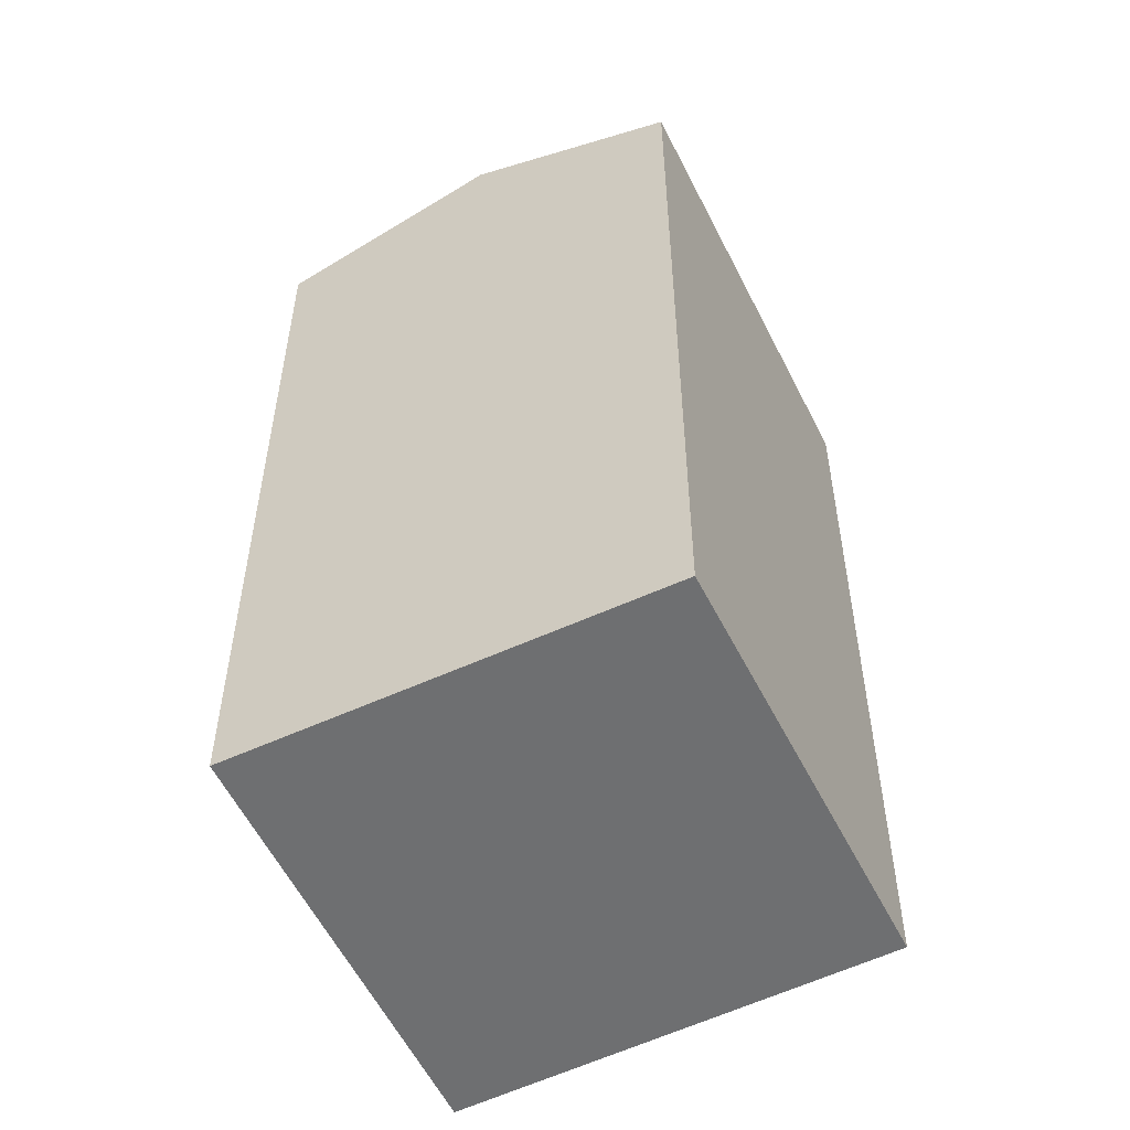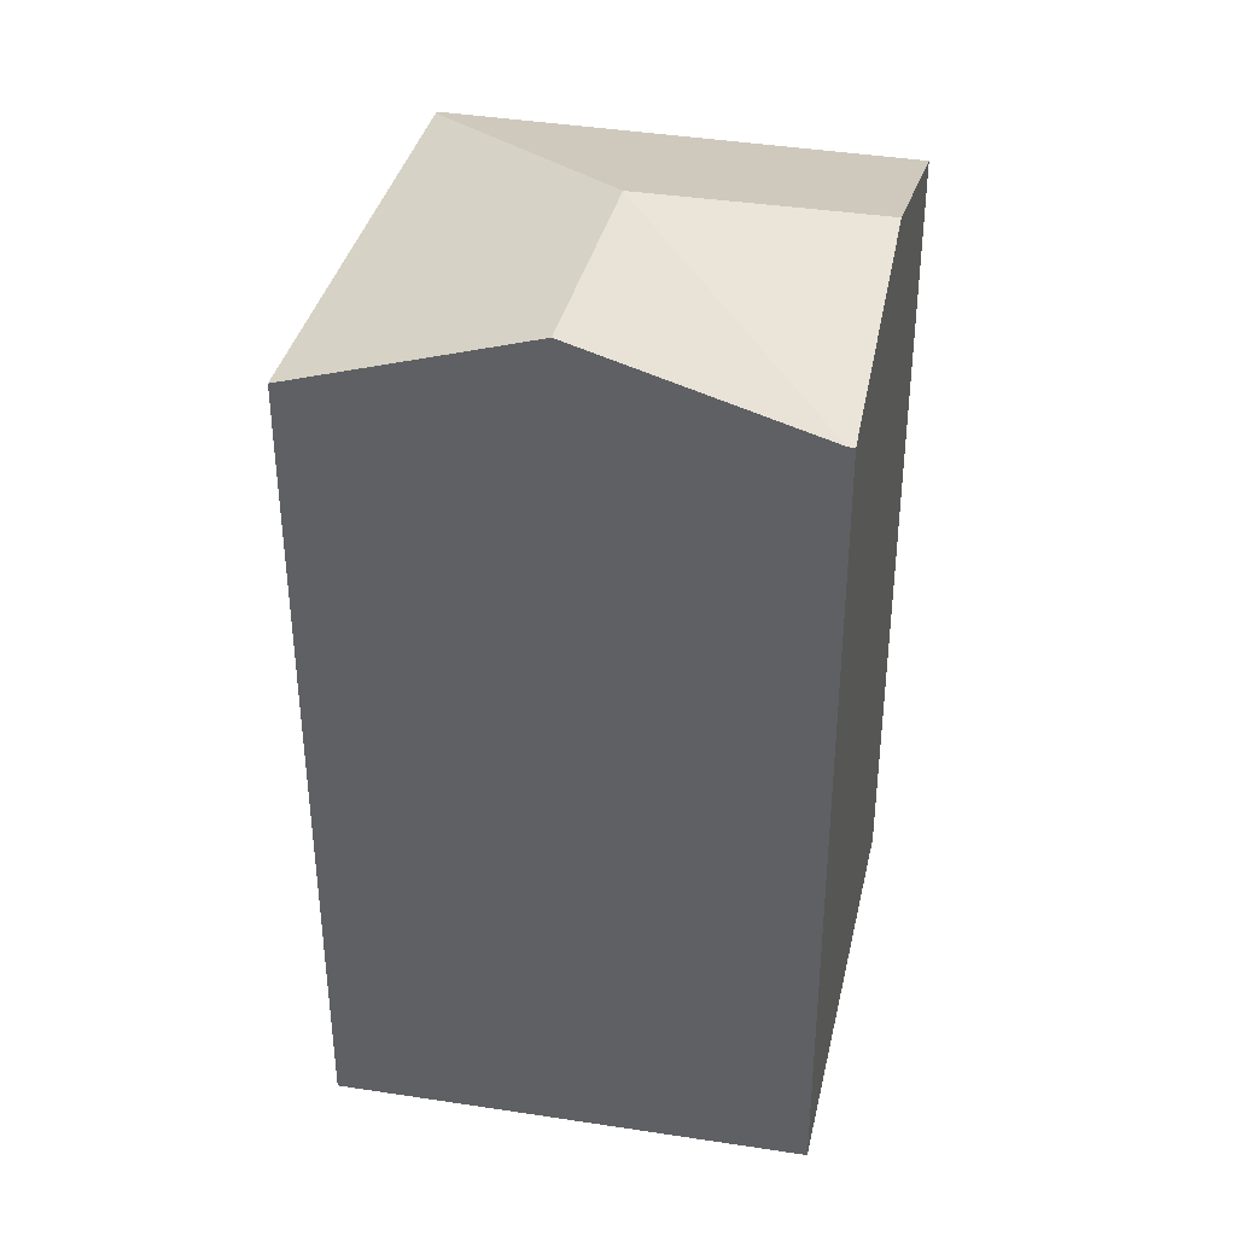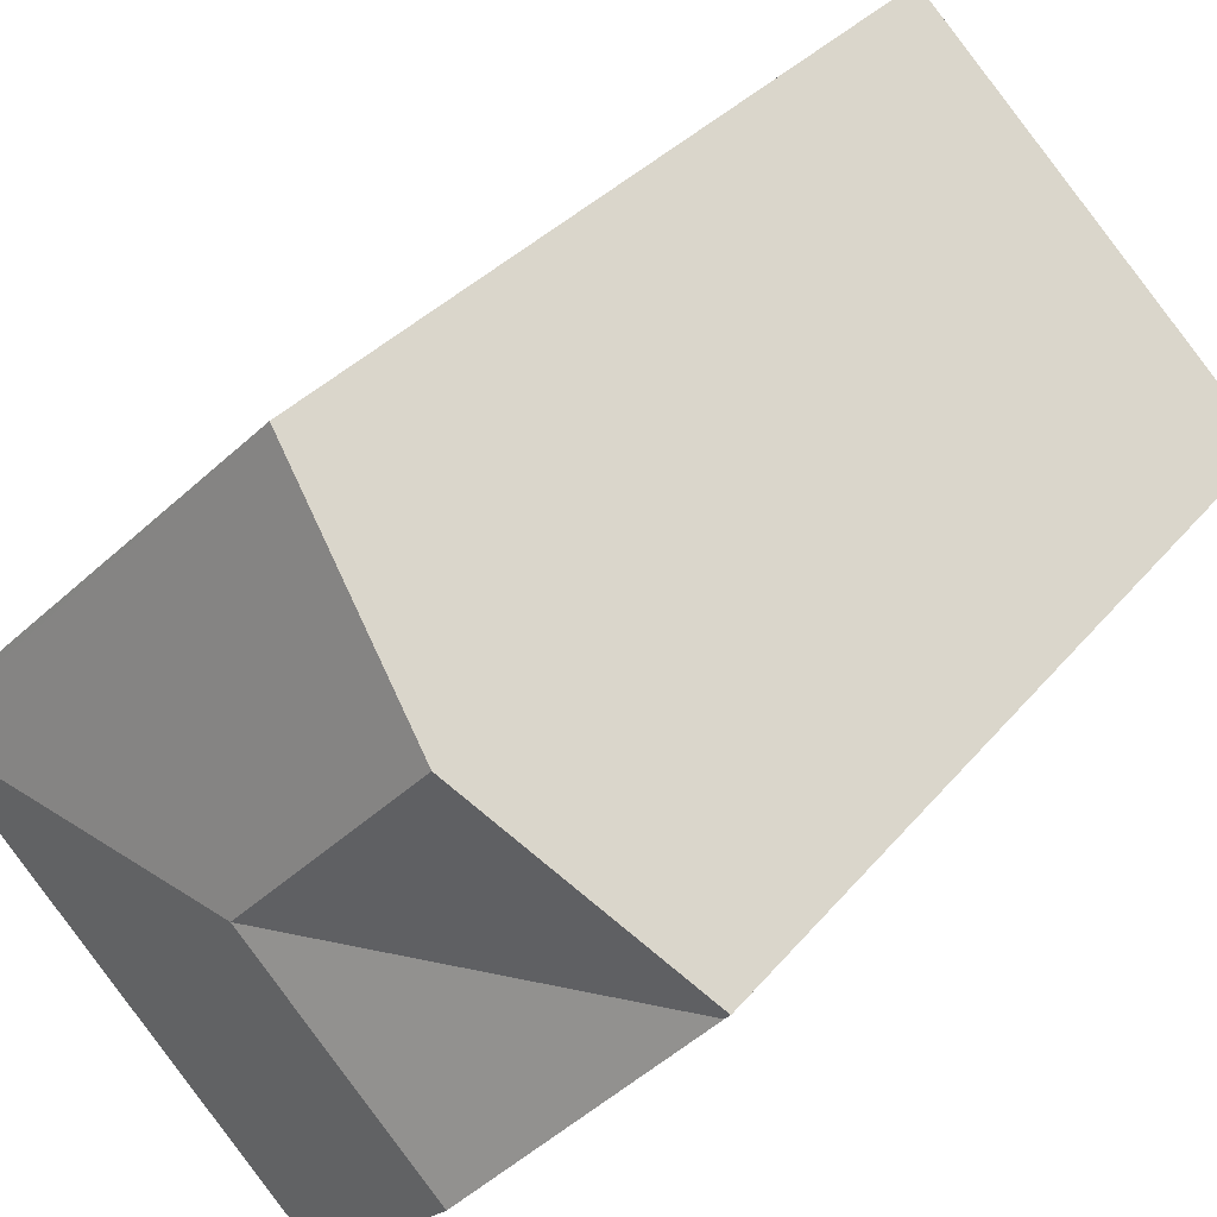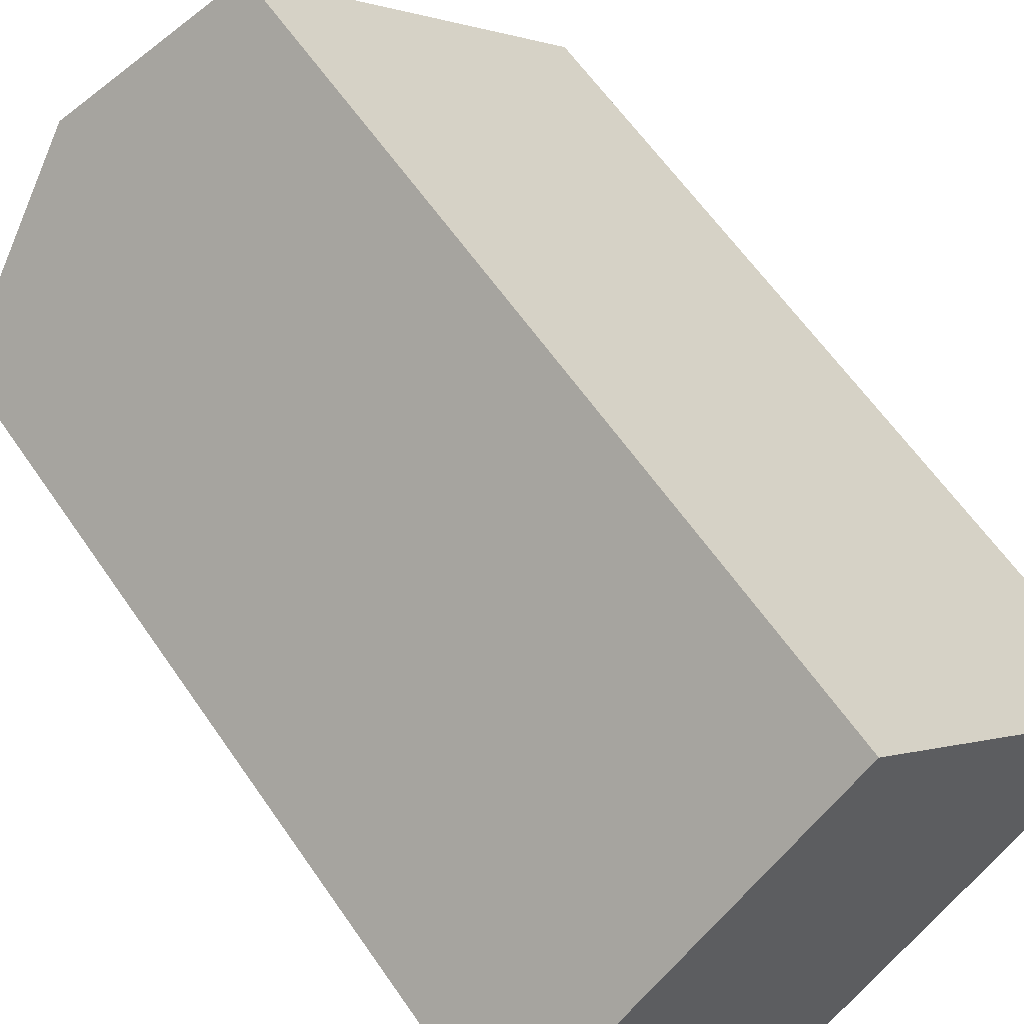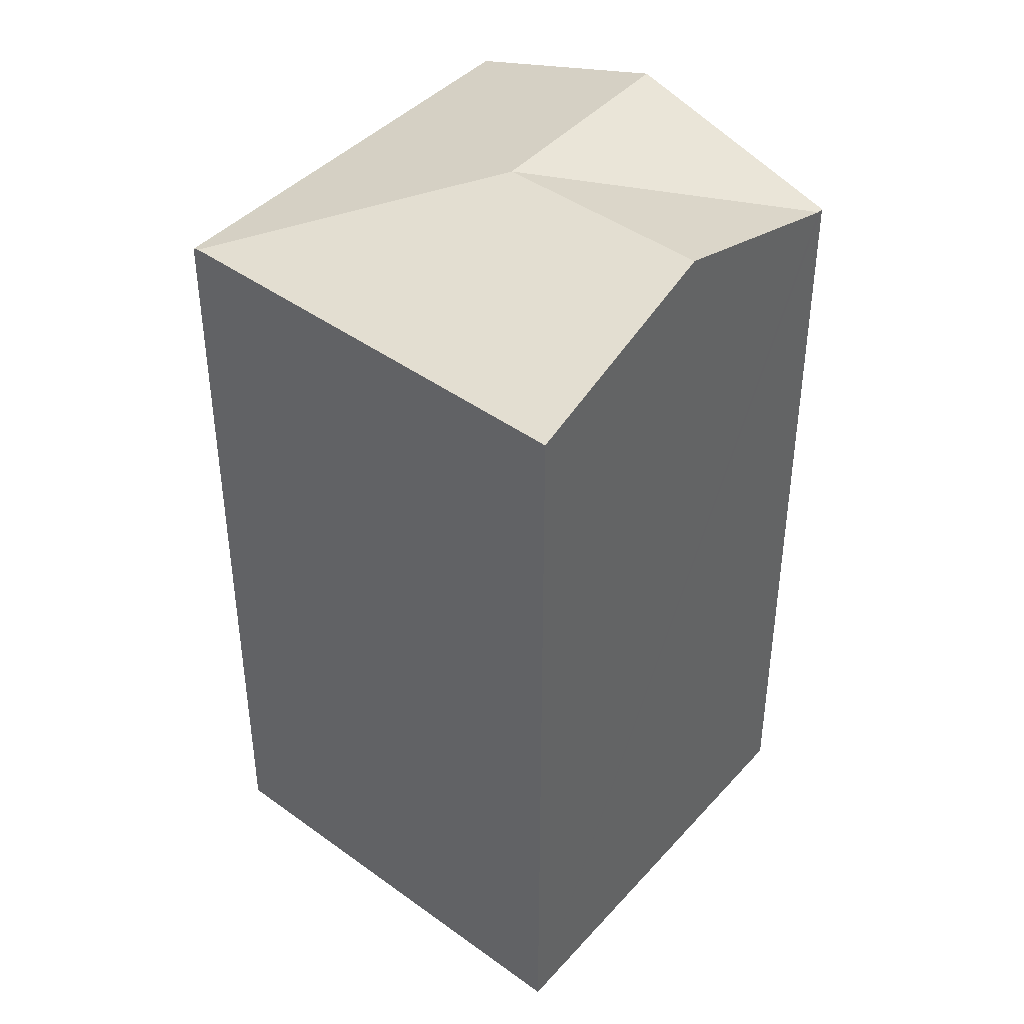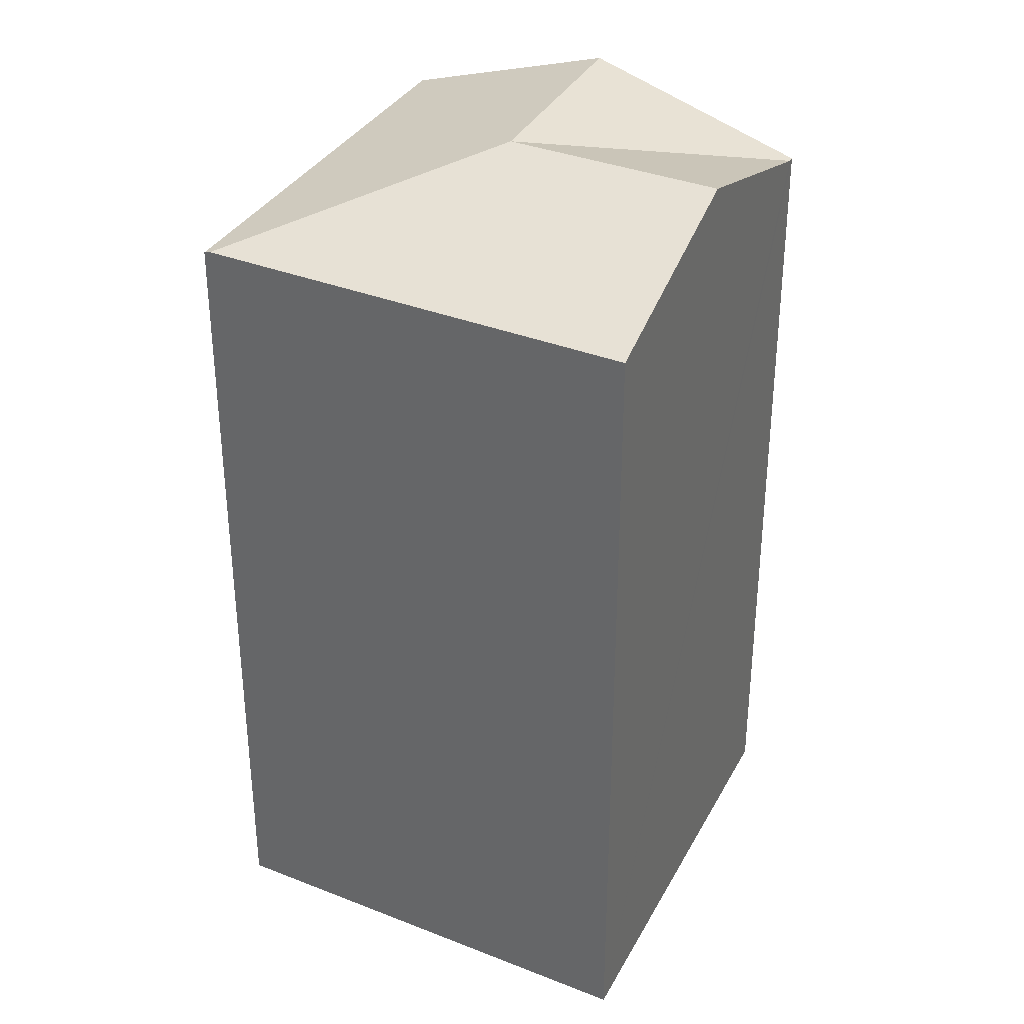
<metadata>
{"format":"obj","ext":"obj","renderer":"f3d","projection":"perspective","resolution":1024,"background":"white","views":[{"elev":-54.6,"azim":-18.4,"up":"+Y"},{"elev":39.1,"azim":-122.2,"up":"+Y"},{"elev":31.2,"azim":-148.5,"up":"+Z"},{"elev":61.4,"azim":-34.4,"up":"+Z"},{"elev":42.6,"azim":174.9,"up":"+Y"},{"elev":34.8,"azim":161.8,"up":"+Y"}]}
</metadata>
<code>
v  6.758 8.887 -0.148
v  3.402 8.911 3.342
v  6.808 8.865 -0.096
v  3.402 9.646 -0.1
v  1.728 9.646 1.697
v  1.722 9.646 -1.847
v  3.396 8.887 -3.643
v  0.048 8.887 -0.052
v  0 8.887 5.442e-16
v  3.396 2.231e-16 -3.643
v  1.722 1.131e-16 -1.847
v  0.048 3.184e-18 -0.052
v  0 0 0
v  3.402 -2.046e-16 3.342
v  1.728 -1.039e-16 1.697
v  6.758 9.062e-18 -0.148
v  6.808 5.878e-18 -0.096
g defaultobject
f 1 2 3
f 2 1 4
f 2 4 5
f 6 1 7
f 1 6 4
f 4 6 8
f 9 4 8
f 4 9 5
f 10 6 7
f 6 10 8
f 8 10 9
f 9 10 11
f 9 11 12
f 9 12 13
f 9 2 5
f 2 9 13
f 2 13 14
f 14 13 15
f 1 10 7
f 10 1 3
f 10 3 16
f 16 3 17
f 14 3 2
f 3 14 17
f 12 15 13
f 15 12 11
f 15 11 10
f 15 10 16
f 15 16 14
f 14 16 17

</code>
